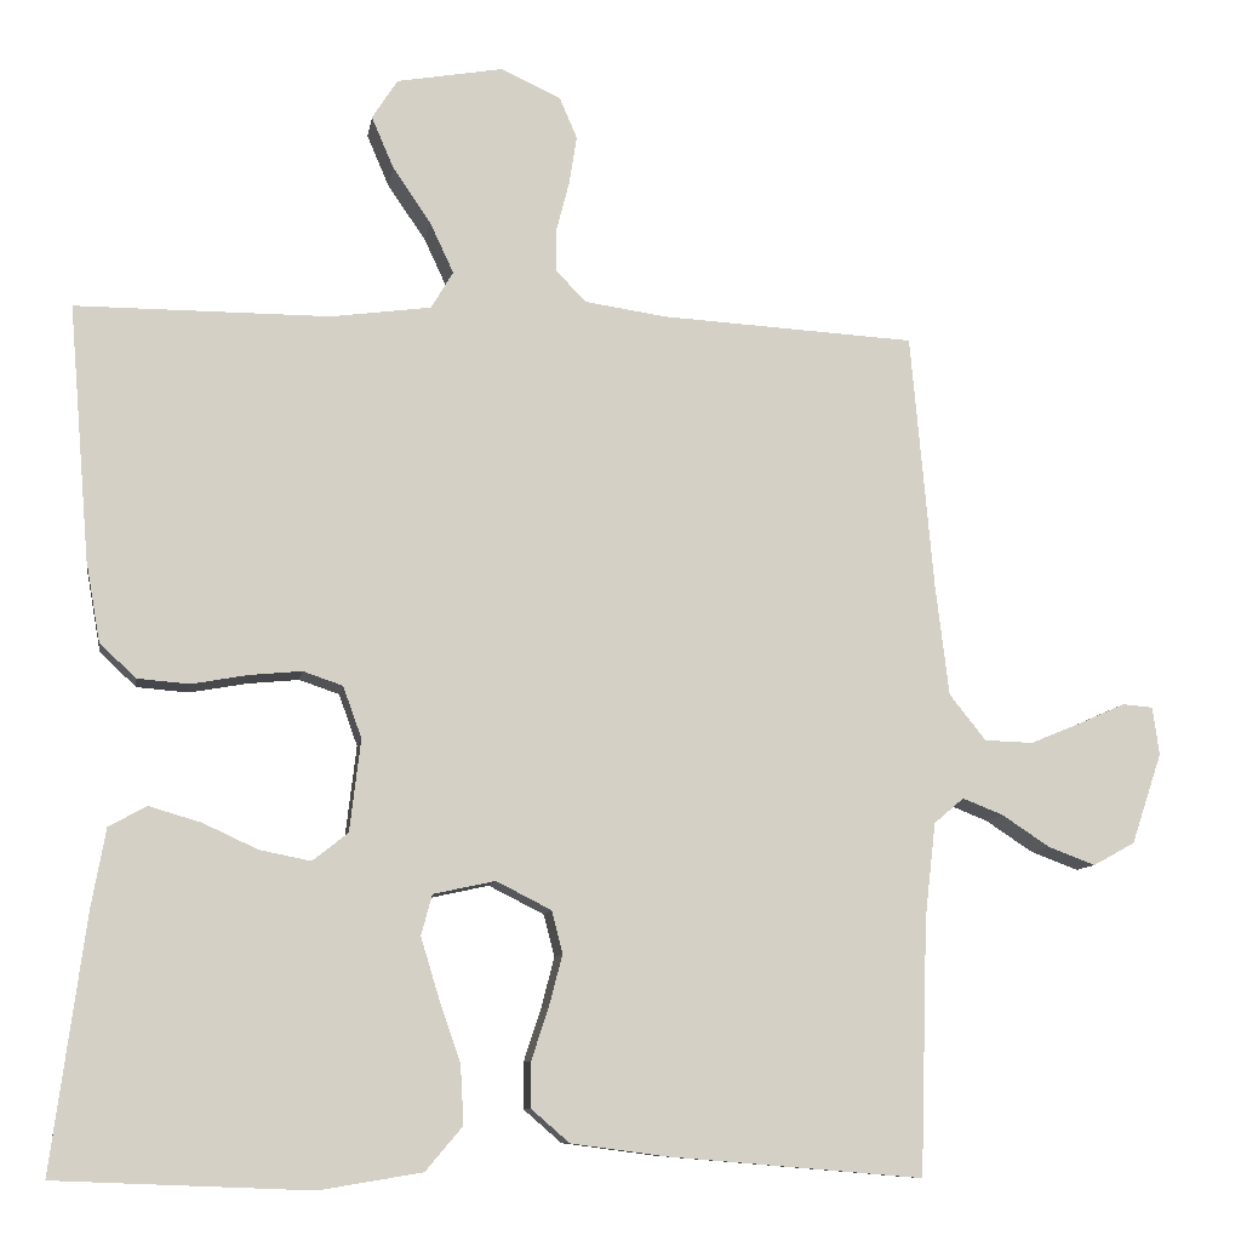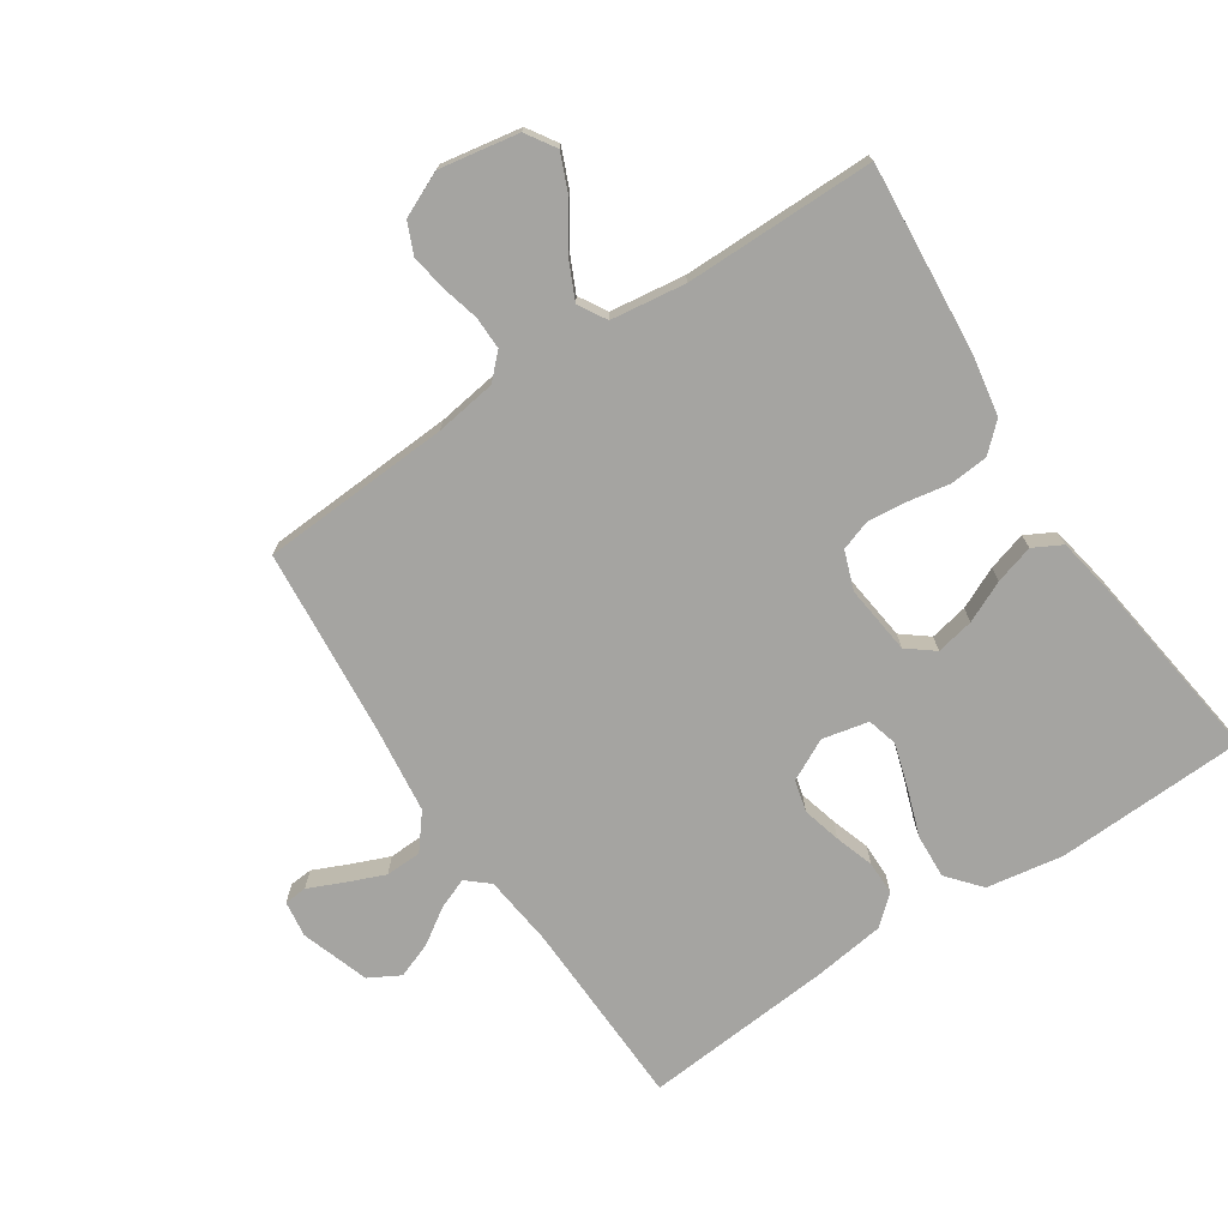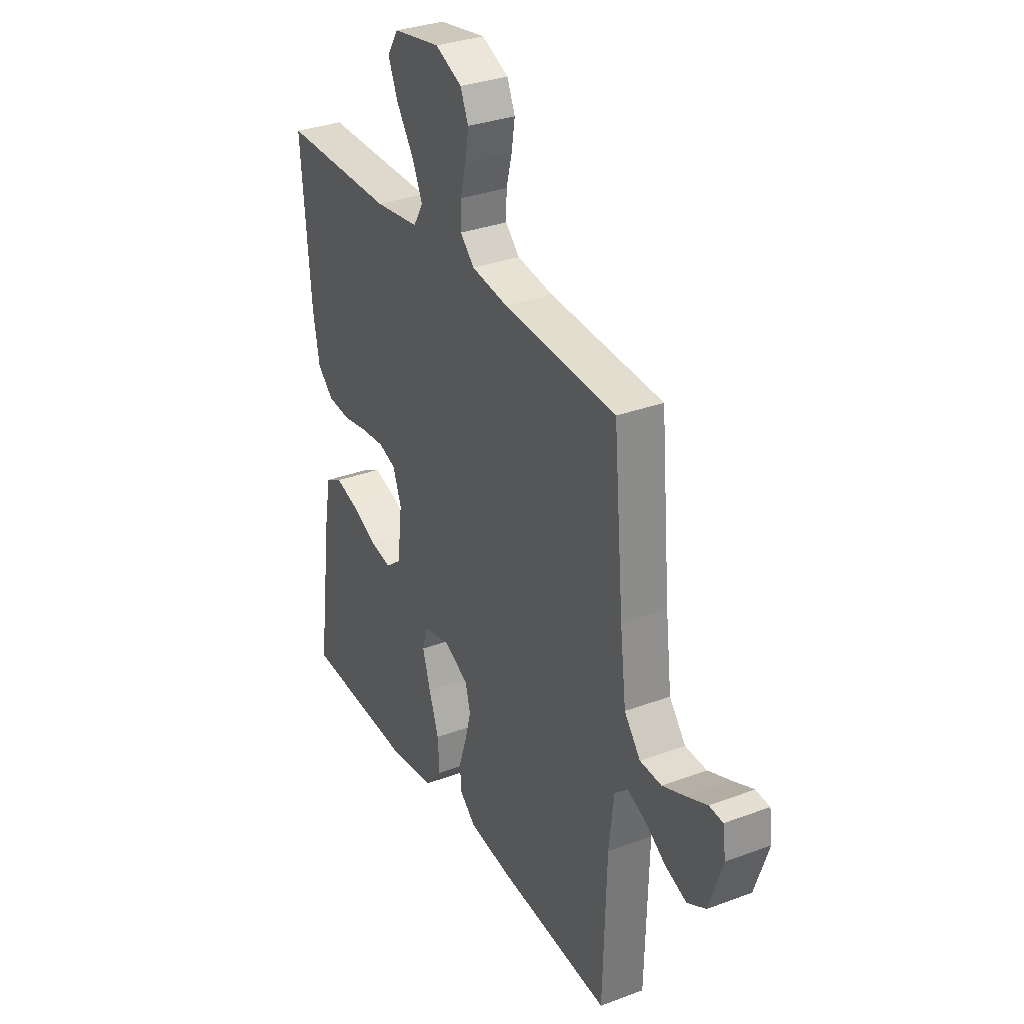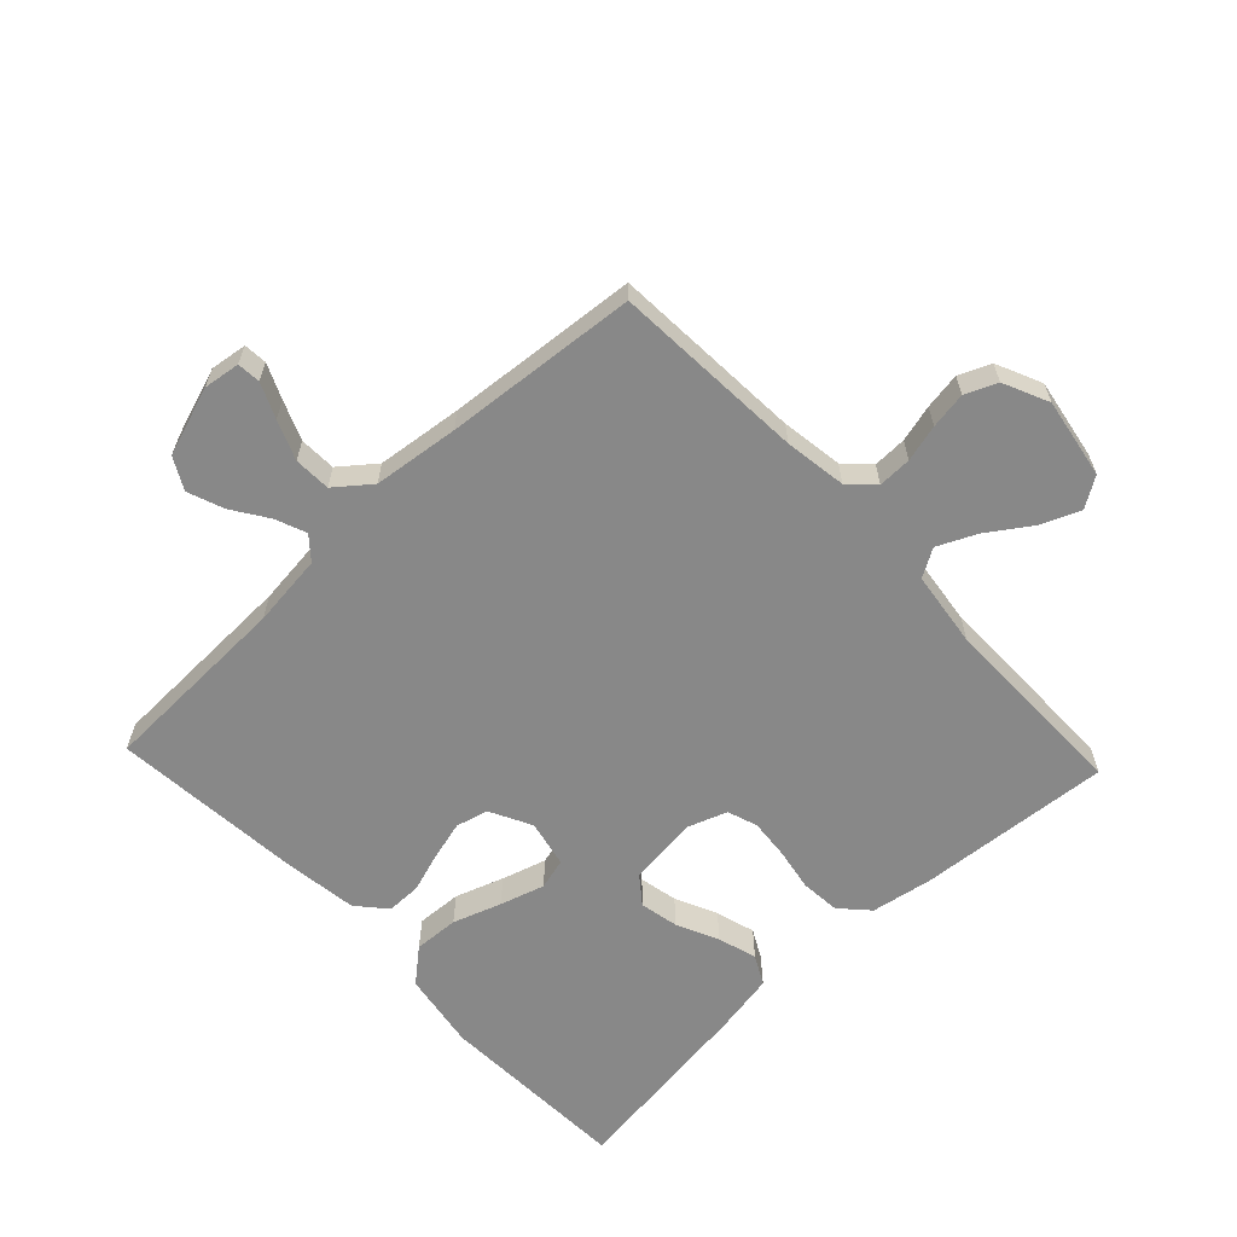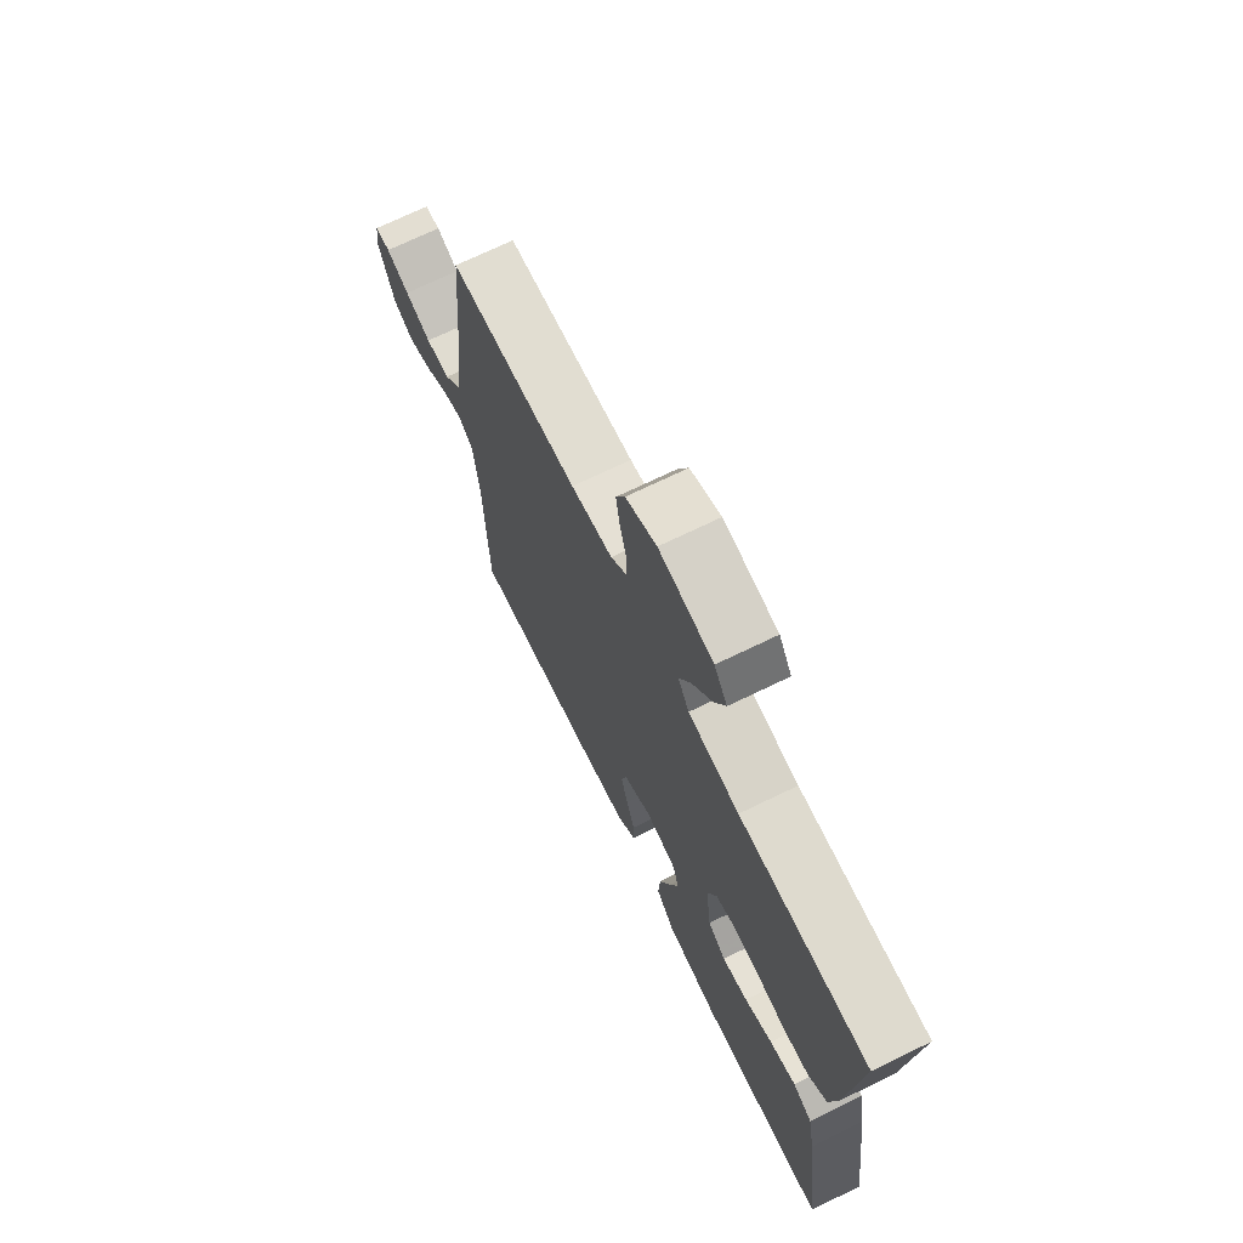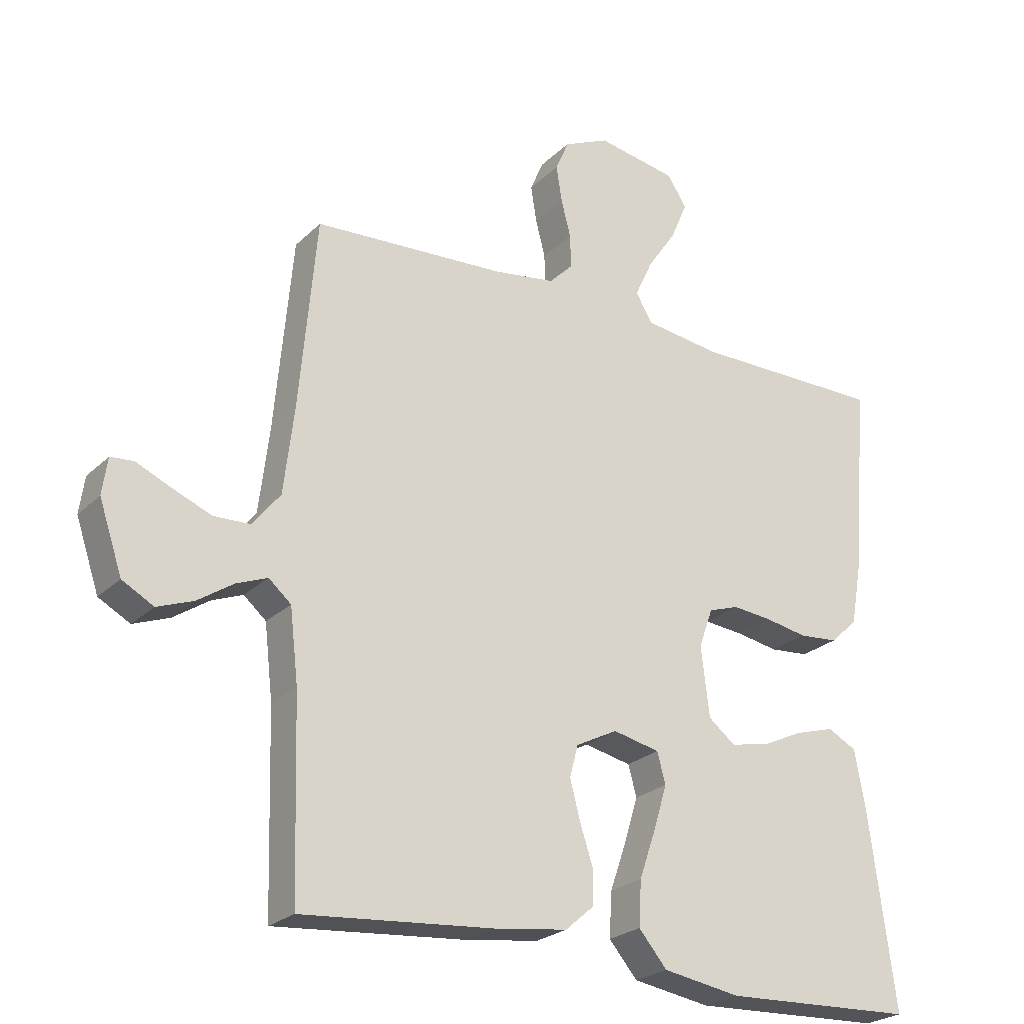
<metadata>
{"format":"obj","ext":"obj","renderer":"f3d","projection":"perspective","resolution":1024,"background":"white","views":[{"elev":-9.5,"azim":170.9,"up":"+Z"},{"elev":-73.3,"azim":33.5,"up":"+Y"},{"elev":32.2,"azim":-117.6,"up":"+Z"},{"elev":-62.7,"azim":-46.6,"up":"+Y"},{"elev":71.1,"azim":64.1,"up":"+Z"},{"elev":-24.3,"azim":-33.4,"up":"+Z"}]}
</metadata>
<code>
v -0.5 0.07 -0.5
v -0.509 0.07 -0.2
v -0.522 0.07 -0.087
v -0.557 0.07 -0.057
v -0.605 0.07 -0.076
v -0.661 0.07 -0.113
v -0.717 0.07 -0.134
v -0.766 0.07 -0.107
v -0.802 0.07 0
v -0.794 0.07 0.057
v -0.758 0.07 0.06
v -0.704 0.07 0.036
v -0.643 0.07 0.011
v -0.586 0.07 0.013
v -0.543 0.07 0.067
v -0.527 0.07 0.2
v -0.5 0.07 0.5
v -0.2 0.07 0.517
v -0.104 0.07 0.531
v -0.067 0.07 0.568
v -0.068 0.07 0.62
v -0.083 0.07 0.678
v -0.092 0.07 0.735
v -0.071 0.07 0.784
v 0 0.07 0.816
v 0.125 0.07 0.794
v 0.155 0.07 0.747
v 0.129 0.07 0.686
v 0.084 0.07 0.62
v 0.056 0.07 0.56
v 0.082 0.07 0.516
v 0.2 0.07 0.5
v 0.5 0.07 0.5
v 0.475 0.07 0.2
v 0.458 0.07 0.104
v 0.415 0.07 0.064
v 0.354 0.07 0.059
v 0.288 0.07 0.071
v 0.226 0.07 0.077
v 0.179 0.07 0.061
v 0.157 0.07 0
v 0.17 0.07 -0.109
v 0.212 0.07 -0.142
v 0.272 0.07 -0.13
v 0.337 0.07 -0.1
v 0.398 0.07 -0.082
v 0.443 0.07 -0.106
v 0.46 0.07 -0.2
v 0.5 0.07 -0.5
v 0.2 0.07 -0.512
v 0.079 0.07 -0.492
v 0.035 0.07 -0.44
v 0.039 0.07 -0.37
v 0.065 0.07 -0.295
v 0.086 0.07 -0.226
v 0.073 0.07 -0.178
v 0 0.07 -0.162
v -0.065 0.07 -0.195
v -0.078 0.07 -0.245
v -0.062 0.07 -0.306
v -0.042 0.07 -0.367
v -0.042 0.07 -0.421
v -0.087 0.07 -0.46
v -0.2 0.07 -0.475
v -0.5 0 -0.5
v -0.509 0 -0.2
v -0.522 0 -0.087
v -0.557 0 -0.057
v -0.605 0 -0.076
v -0.661 0 -0.113
v -0.717 0 -0.134
v -0.766 0 -0.107
v -0.802 0 0
v -0.794 0 0.057
v -0.758 0 0.06
v -0.704 0 0.036
v -0.643 0 0.011
v -0.586 0 0.013
v -0.543 0 0.067
v -0.527 0 0.2
v -0.5 0 0.5
v -0.2 0 0.517
v -0.104 0 0.531
v -0.067 0 0.568
v -0.068 0 0.62
v -0.083 0 0.678
v -0.092 0 0.735
v -0.071 0 0.784
v 0 0 0.816
v 0.125 0 0.794
v 0.155 0 0.747
v 0.129 0 0.686
v 0.084 0 0.62
v 0.056 0 0.56
v 0.082 0 0.516
v 0.2 0 0.5
v 0.5 0 0.5
v 0.475 0 0.2
v 0.458 0 0.104
v 0.415 0 0.064
v 0.354 0 0.059
v 0.288 0 0.071
v 0.226 0 0.077
v 0.179 0 0.061
v 0.157 0 0
v 0.17 0 -0.109
v 0.212 0 -0.142
v 0.272 0 -0.13
v 0.337 0 -0.1
v 0.398 0 -0.082
v 0.443 0 -0.106
v 0.46 0 -0.2
v 0.5 0 -0.5
v 0.2 0 -0.512
v 0.079 0 -0.492
v 0.035 0 -0.44
v 0.039 0 -0.37
v 0.065 0 -0.295
v 0.086 0 -0.226
v 0.073 0 -0.178
v 0 0 -0.162
v -0.065 0 -0.195
v -0.078 0 -0.245
v -0.062 0 -0.306
v -0.042 0 -0.367
v -0.042 0 -0.421
v -0.087 0 -0.46
v -0.2 0 -0.475
f 64 1 2
f 63 64 2
f 62 63 2
f 61 62 2
f 60 61 2
f 59 60 2 3
f 58 59 3 4
f 57 58 4
f 52 53 54
f 51 52 54
f 50 51 54
f 49 50 54
f 48 49 54
f 47 48 54
f 46 47 54
f 45 46 54
f 44 45 54
f 43 44 54 55
f 42 43 55 56
f 36 37 38
f 35 36 38
f 34 35 38
f 33 34 38
f 32 33 38
f 31 32 38 39
f 30 31 39 40
f 27 28 29
f 26 27 29
f 25 26 29
f 24 25 29
f 23 24 29
f 22 23 29
f 21 22 29
f 20 21 29 30
f 30 40 41
f 20 30 41
f 19 20 41
f 16 17 18
f 42 56 57
f 41 42 57
f 19 41 57
f 18 19 57
f 16 18 57
f 15 16 57
f 10 11 12
f 9 10 12
f 8 9 12
f 7 8 12
f 6 7 12
f 5 6 12
f 14 15 57 4
f 4 5 12 13
f 4 13 14
f 66 65 128
f 66 128 127
f 66 127 126
f 66 126 125
f 66 125 124
f 67 66 124 123
f 68 67 123 122
f 68 122 121
f 118 117 116
f 118 116 115
f 118 115 114
f 118 114 113
f 118 113 112
f 118 112 111
f 118 111 110
f 118 110 109
f 118 109 108
f 119 118 108 107
f 120 119 107 106
f 102 101 100
f 102 100 99
f 102 99 98
f 102 98 97
f 102 97 96
f 103 102 96 95
f 104 103 95 94
f 93 92 91
f 93 91 90
f 93 90 89
f 93 89 88
f 93 88 87
f 93 87 86
f 93 86 85
f 94 93 85 84
f 105 104 94
f 105 94 84
f 105 84 83
f 82 81 80
f 121 120 106
f 121 106 105
f 121 105 83
f 121 83 82
f 121 82 80
f 121 80 79
f 76 75 74
f 76 74 73
f 76 73 72
f 76 72 71
f 76 71 70
f 76 70 69
f 68 121 79 78
f 77 76 69 68
f 78 77 68
f 1 65 66 2
f 2 66 67 3
f 3 67 68 4
f 4 68 69 5
f 5 69 70 6
f 6 70 71 7
f 7 71 72 8
f 8 72 73 9
f 9 73 74 10
f 10 74 75 11
f 11 75 76 12
f 12 76 77 13
f 13 77 78 14
f 14 78 79 15
f 15 79 80 16
f 16 80 81 17
f 17 81 82 18
f 18 82 83 19
f 19 83 84 20
f 20 84 85 21
f 21 85 86 22
f 22 86 87 23
f 23 87 88 24
f 24 88 89 25
f 25 89 90 26
f 26 90 91 27
f 27 91 92 28
f 28 92 93 29
f 29 93 94 30
f 30 94 95 31
f 31 95 96 32
f 32 96 97 33
f 33 97 98 34
f 34 98 99 35
f 35 99 100 36
f 36 100 101 37
f 37 101 102 38
f 38 102 103 39
f 39 103 104 40
f 40 104 105 41
f 41 105 106 42
f 42 106 107 43
f 43 107 108 44
f 44 108 109 45
f 45 109 110 46
f 46 110 111 47
f 47 111 112 48
f 48 112 113 49
f 49 113 114 50
f 50 114 115 51
f 51 115 116 52
f 52 116 117 53
f 53 117 118 54
f 54 118 119 55
f 55 119 120 56
f 56 120 121 57
f 57 121 122 58
f 58 122 123 59
f 59 123 124 60
f 60 124 125 61
f 61 125 126 62
f 62 126 127 63
f 63 127 128 64
f 64 128 65 1

</code>
